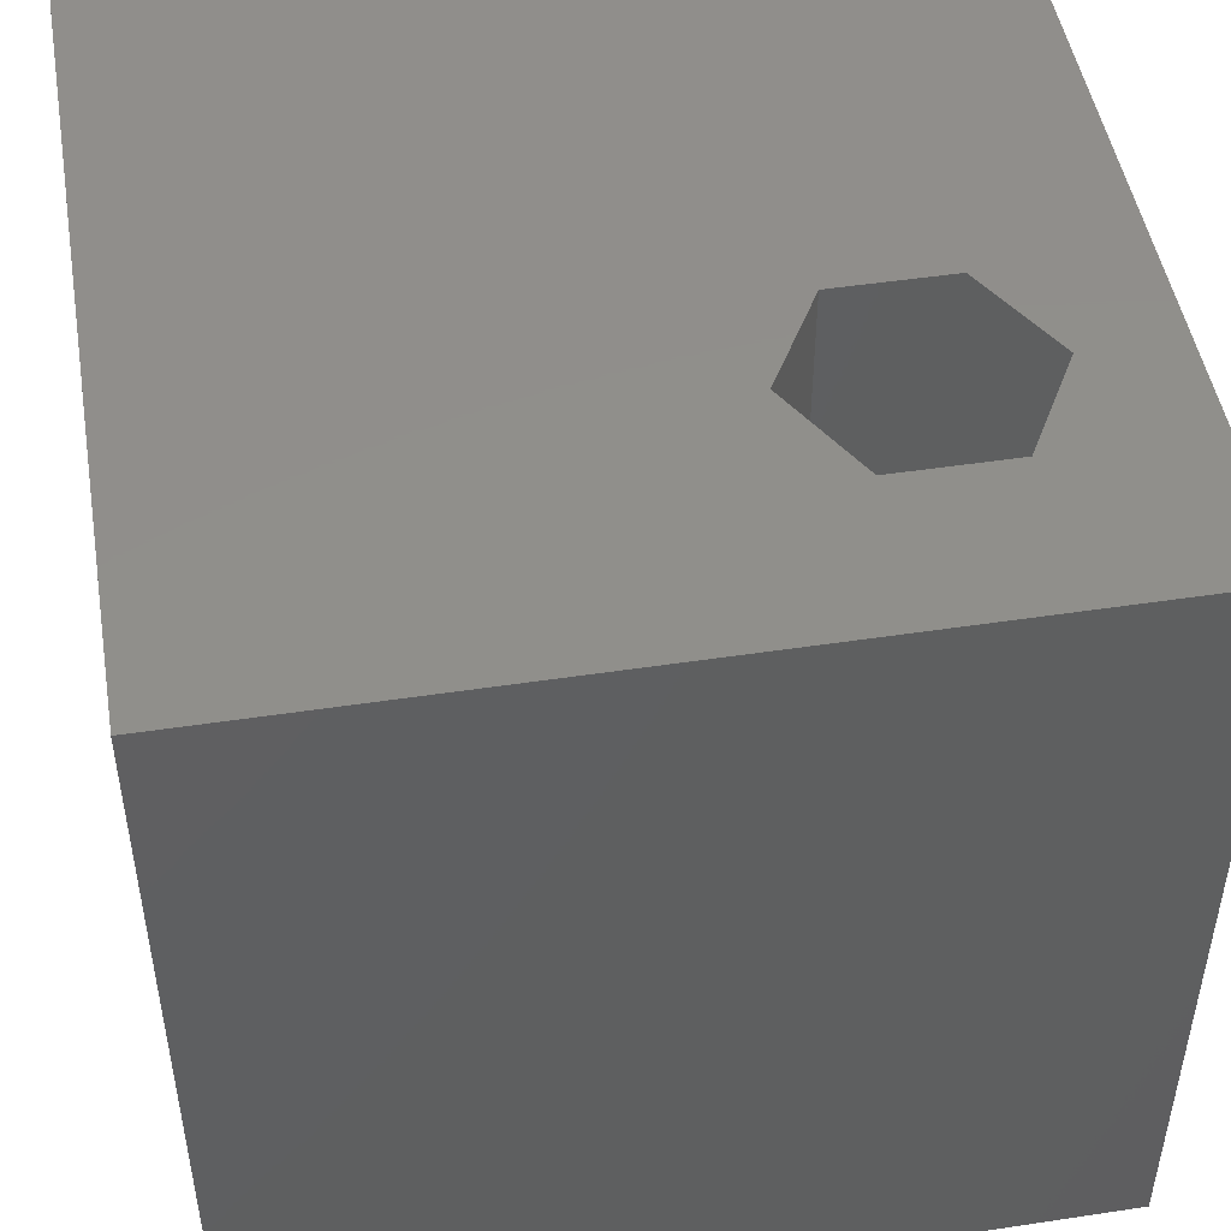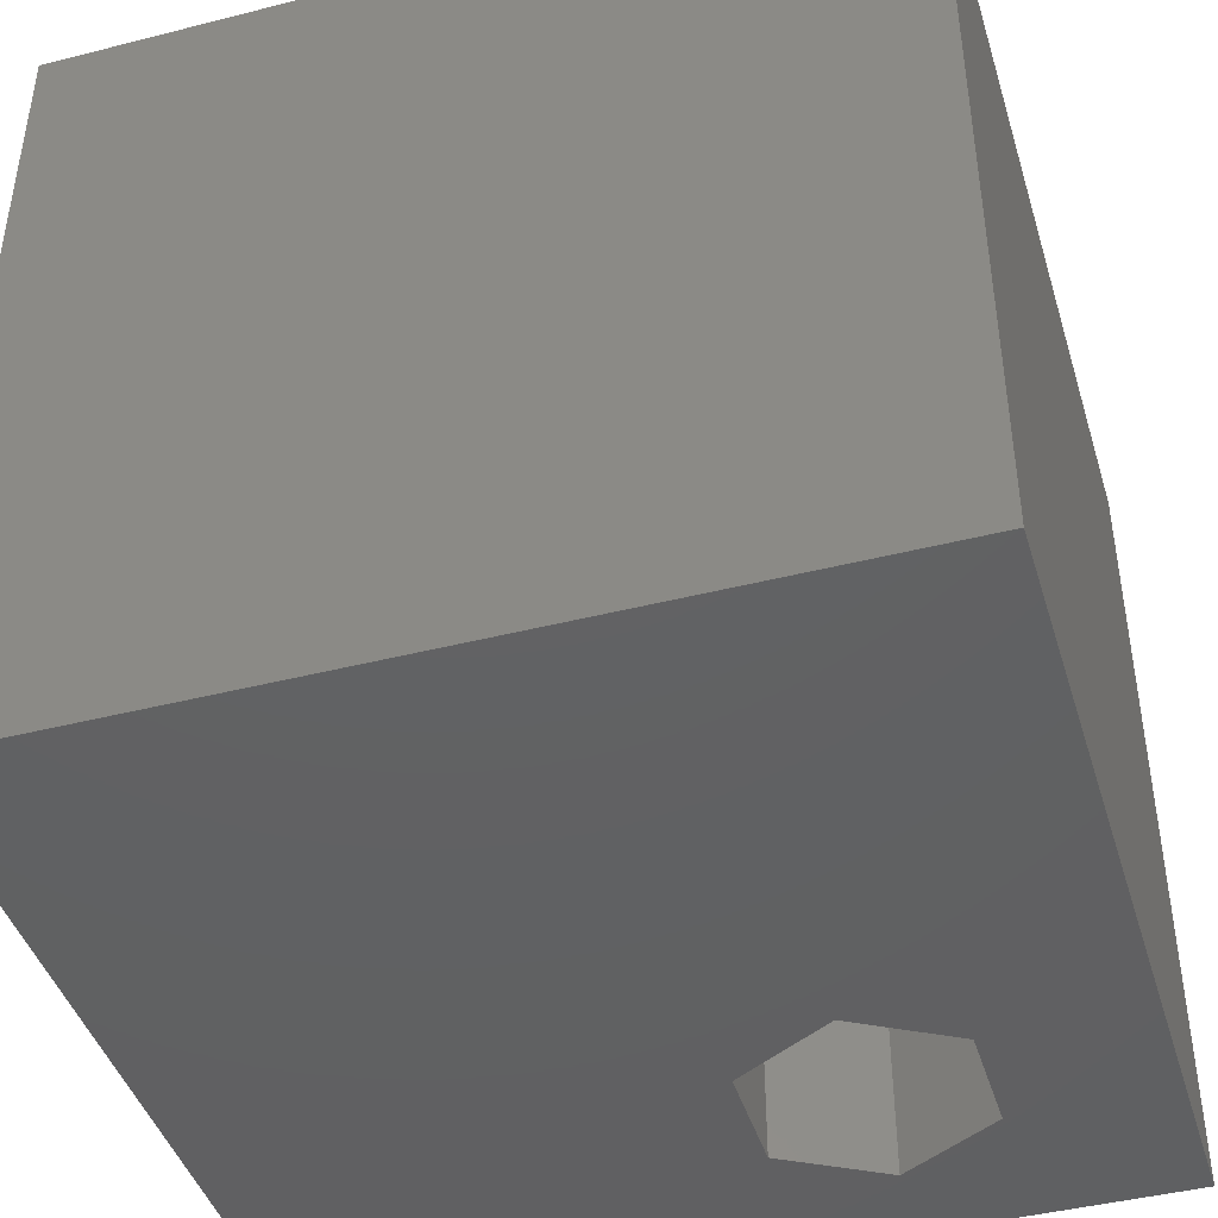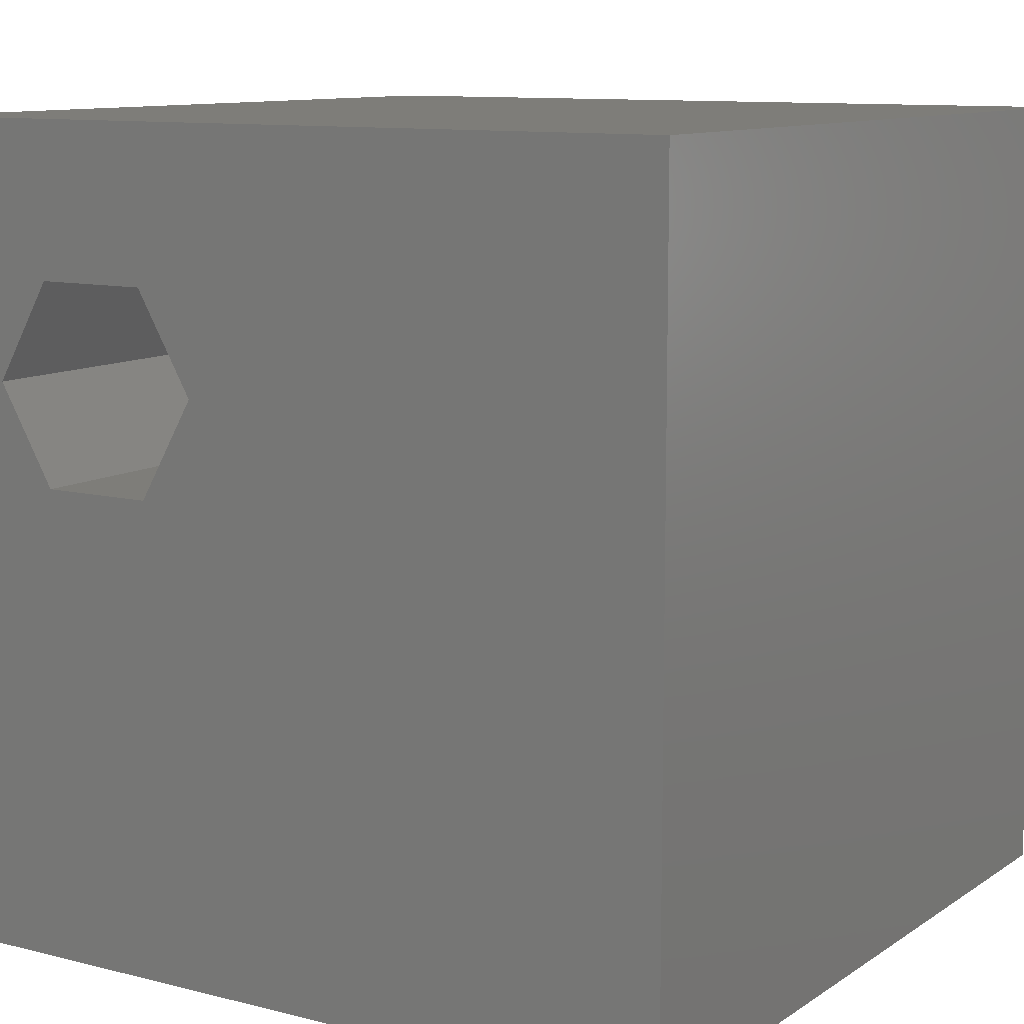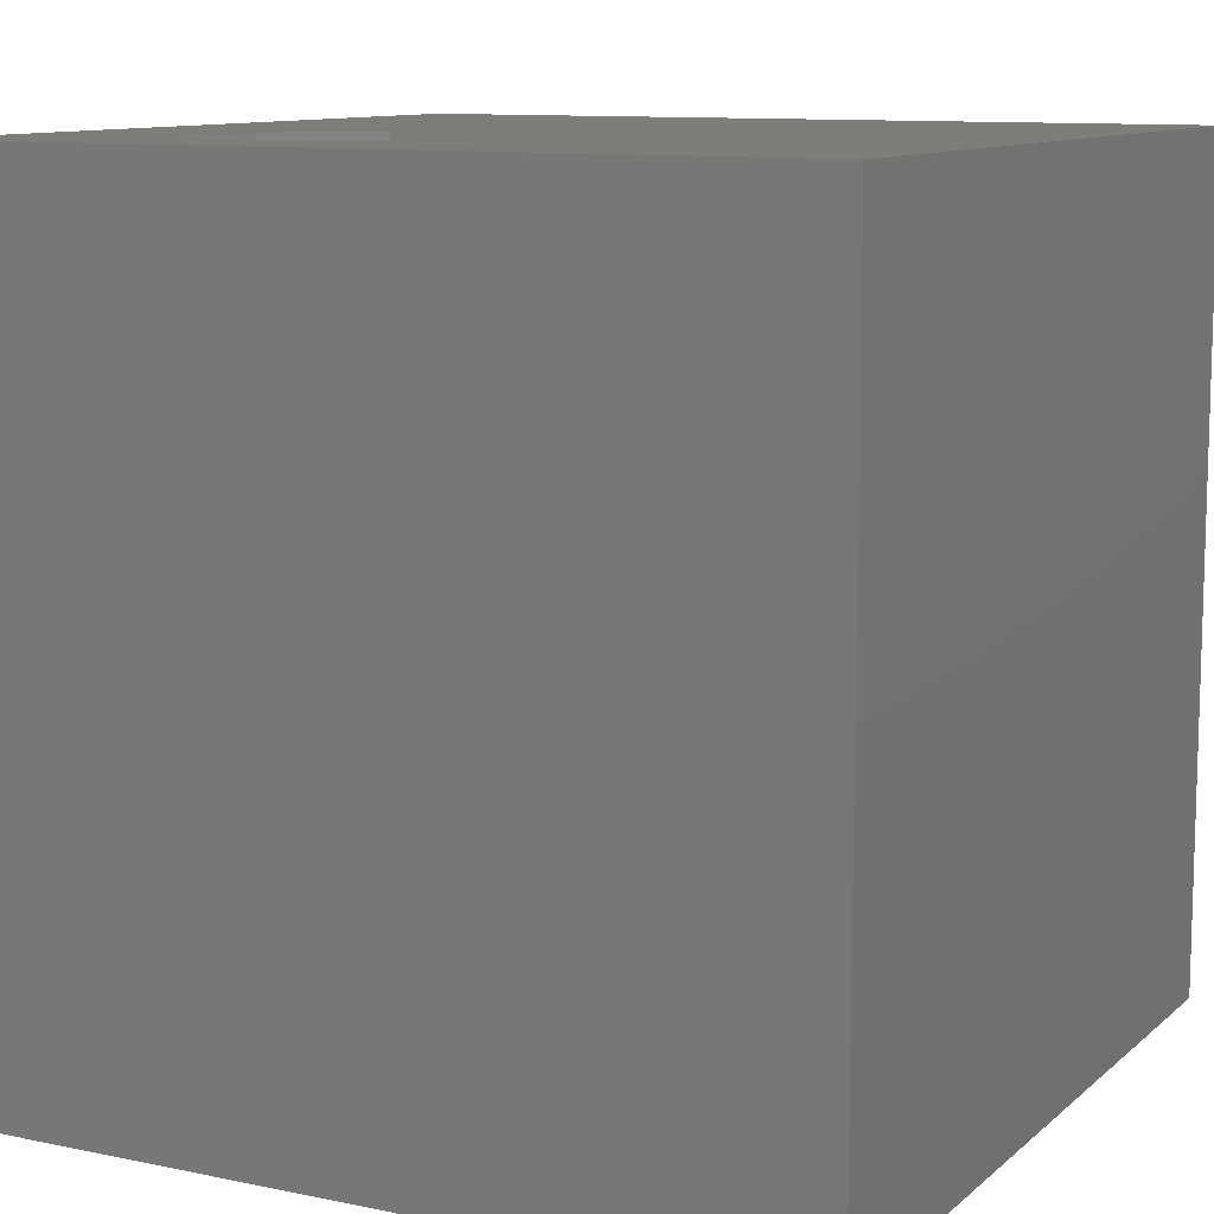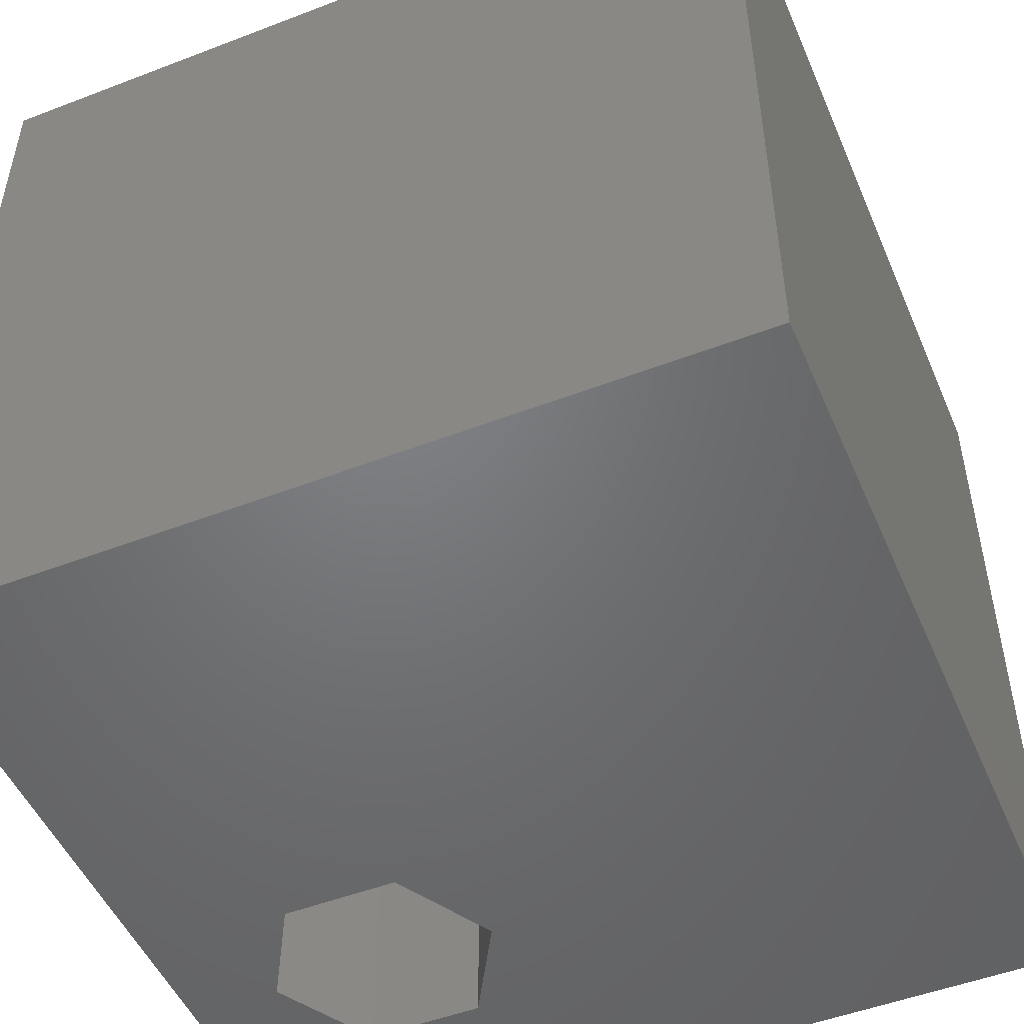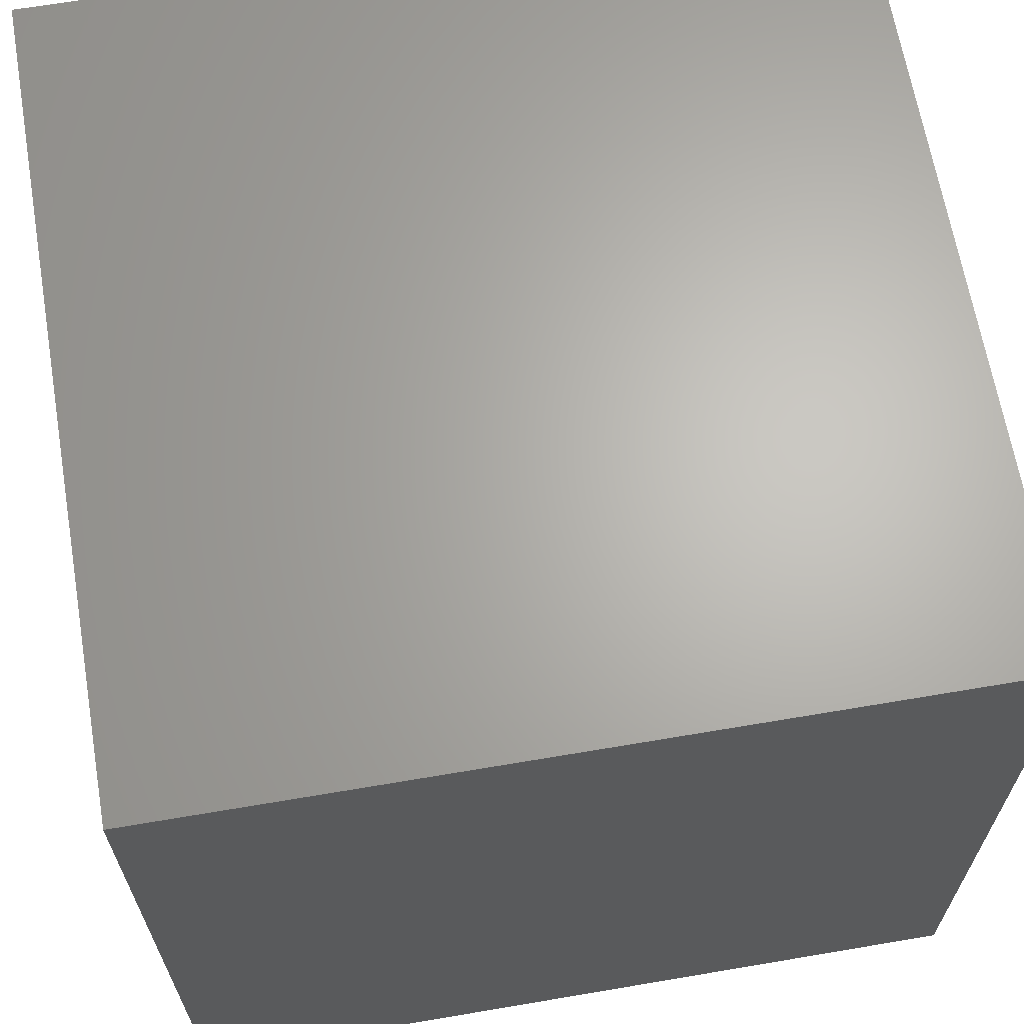
<metadata>
{"format":"stl","ext":"stl","renderer":"f3d","projection":"perspective","resolution":1024,"background":"white","views":[{"elev":48.3,"azim":170.4,"up":"+Z"},{"elev":-43.5,"azim":106.7,"up":"+Z"},{"elev":10.5,"azim":32.5,"up":"+Y"},{"elev":10.5,"azim":-62.4,"up":"+Z"},{"elev":-50.1,"azim":22.9,"up":"+Z"},{"elev":65.5,"azim":-99.7,"up":"+Y"}]}
</metadata>
<code>
# stl→obj: 20 verts, 40 faces
v 0 10 10
v 0 10 0
v 0 0 10
v 0 0 0
v 1.124 6.946 10
v 1.823 8.157 10
v 3.222 8.157 10
v 10 10 10
v 3.921 6.946 10
v 10 0 10
v 3.222 5.735 10
v 1.823 5.735 10
v 10 10 0
v 10 0 0
v 3.222 8.157 0
v 1.823 8.157 0
v 1.124 6.946 0
v 1.823 5.735 0
v 3.222 5.735 0
v 3.921 6.946 0
f 1 2 3
f 3 2 4
f 5 1 3
f 5 6 1
f 1 6 7
f 1 7 8
f 8 7 9
f 8 9 10
f 10 9 11
f 10 11 3
f 3 11 12
f 3 12 5
f 13 8 14
f 14 8 10
f 2 13 15
f 15 16 2
f 2 16 17
f 2 17 4
f 4 17 18
f 4 18 14
f 14 18 19
f 14 19 13
f 13 19 20
f 13 20 15
f 8 13 1
f 1 13 2
f 14 10 4
f 4 10 3
f 17 16 5
f 5 16 6
f 16 15 6
f 6 15 7
f 15 20 7
f 7 20 9
f 20 19 9
f 9 19 11
f 19 18 11
f 11 18 12
f 18 17 12
f 12 17 5

</code>
